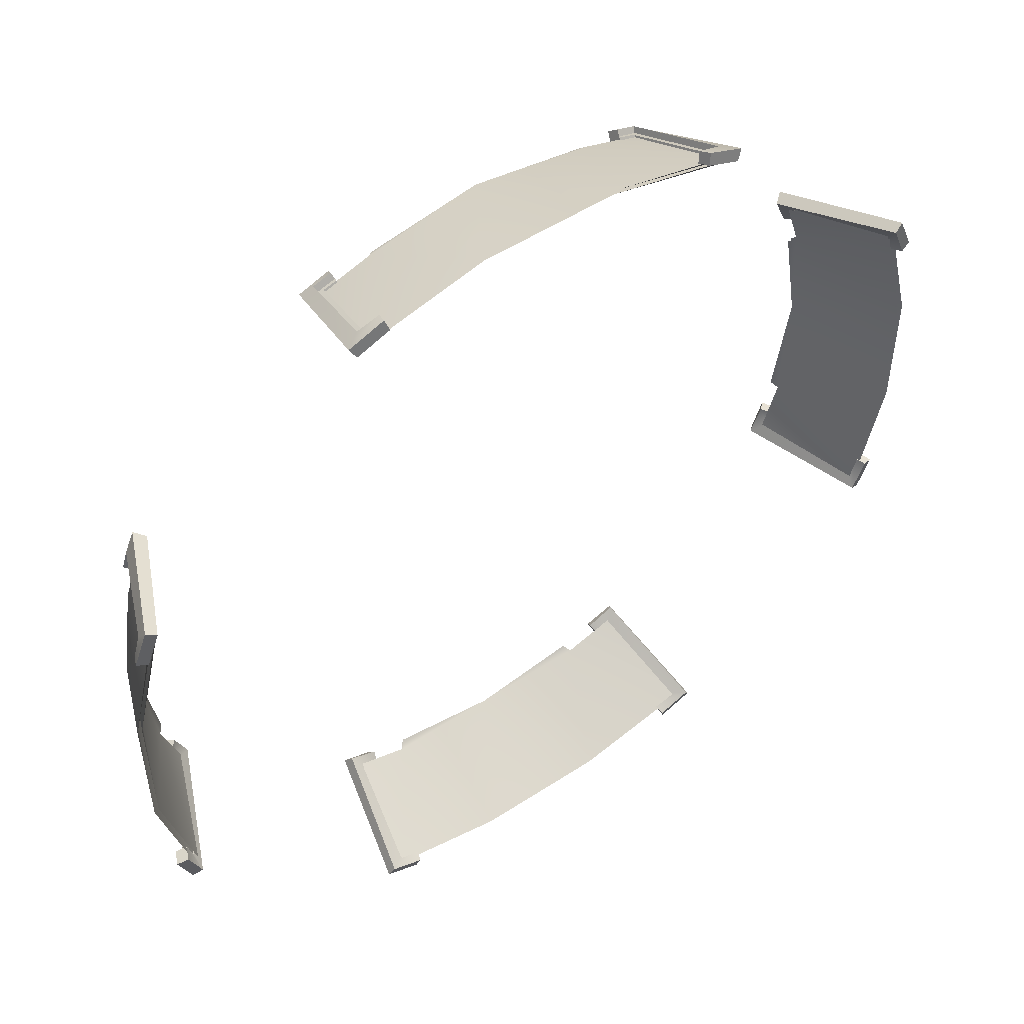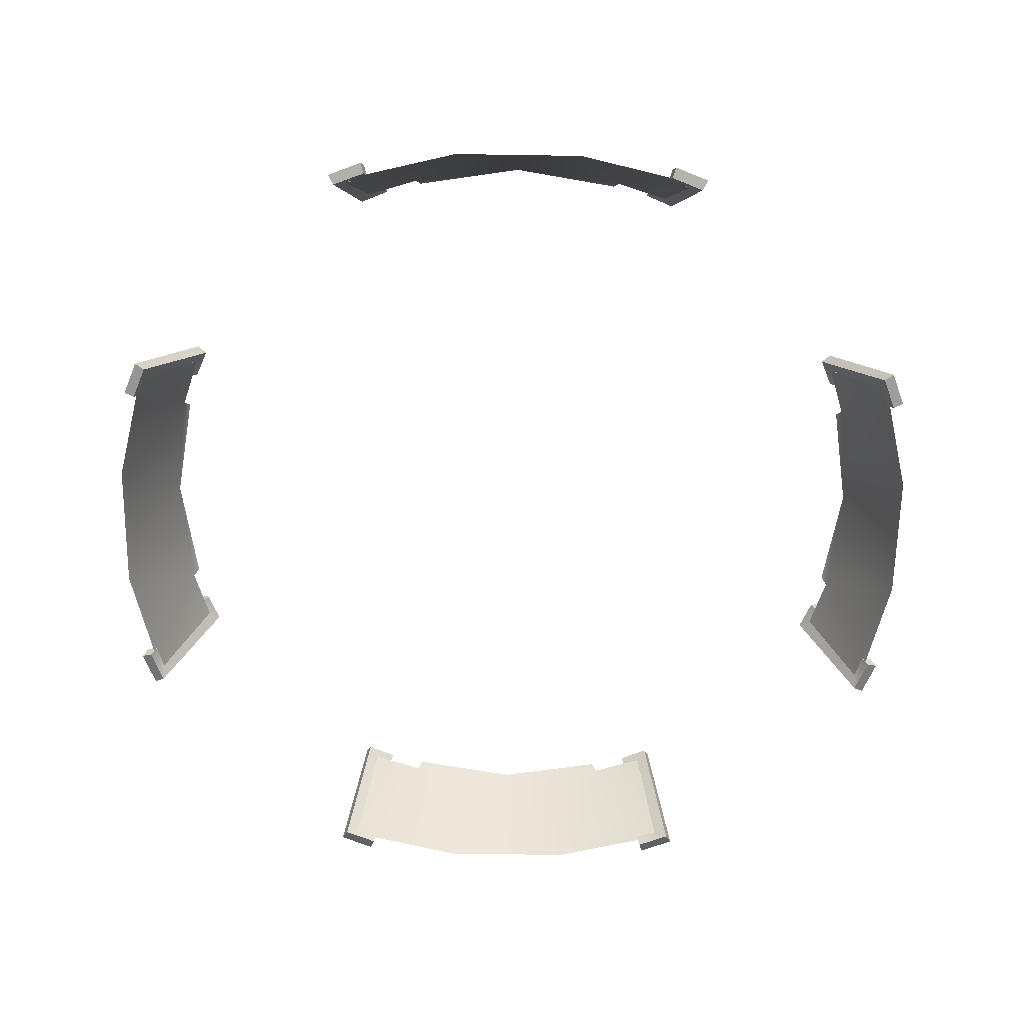
<metadata>
{"format":"obj","ext":"obj","renderer":"f3d","projection":"perspective","resolution":1024,"background":"white","views":[{"elev":51.9,"azim":-35.3,"up":"+Z"},{"elev":-64.7,"azim":179.1,"up":"+Y"}]}
</metadata>
<code>
g platform_screens
v -1.199 -0.1564 -0.5339
v -1.077 0.135 -0.4822
v -1.093 0.135 -0.4303
v -1.217 -0.1564 -0.4792
v -1.199 -0.1564 0.5339
v -1.077 0.135 0.4822
v -1.093 0.135 0.4303
v -1.217 -0.1564 0.4792
v -1.085 0.1251 -0.469
v -1.097 0.1251 -0.4319
v -1.191 -0.1266 -0.5129
v -1.204 -0.1266 -0.4741
v -1.097 0.1244 0.4321
v -1.203 -0.1244 0.4738
v -1.192 -0.1244 0.51
v -1.087 0.1244 0.4667
v -1.187 -0.1572 -0.5286
v -1.271 -0.1572 -0.1917
v -1.066 0.135 -0.4774
v -1.113 0.135 -0.3289
v -1.098 0.1541 -0.313
v -1.149 0.1556 0
v -1.187 -0.1572 0.5286
v -1.271 -0.1572 0.1917
v -1.066 0.135 0.4774
v -1.205 -0.1572 0.4744
v -1.113 0.135 0.3289
v -1.098 0.1541 0.313
v -1.202 -0.1648 0.5785
v -1.208 -0.1312 0.5335
v -1.089 0.1465 0.4851
v -1.052 0.1747 0.5111
v -1.105 0.1472 0.4339
v -1.082 0.1747 0.4249
v -1.242 -0.1656 0.4792
v -1.226 -0.132 0.4714
v -1.175 -0.174 0.5625
v -1.179 -0.1427 0.5208
v -1.024 0.1518 0.4975
v -1.065 0.1244 0.474
v -1.058 0.1518 0.4169
v -1.081 0.1236 0.4259
v -1.196 -0.1419 0.4614
v -1.211 -0.1747 0.4693
v -1.202 -0.1648 -0.5785
v -1.208 -0.1312 -0.5335
v -1.089 0.1465 -0.4851
v -1.052 0.1747 -0.5111
v -1.105 0.1472 -0.4339
v -1.082 0.1747 -0.4249
v -1.242 -0.1656 -0.4792
v -1.226 -0.132 -0.4714
v -1.175 -0.174 -0.5625
v -1.179 -0.1427 -0.5208
v -1.024 0.1518 -0.4975
v -1.065 0.1244 -0.474
v -1.058 0.1518 -0.4169
v -1.081 0.1236 -0.4259
v -1.196 -0.1419 -0.4614
v -1.211 -0.1747 -0.4693
v -0.5339 -0.1564 1.199
v -0.4822 0.135 1.077
v -0.4303 0.135 1.093
v -0.4792 -0.1564 1.217
v 0.5339 -0.1564 1.199
v 0.4822 0.135 1.077
v 0.4303 0.135 1.093
v 0.4792 -0.1564 1.217
v -0.469 0.1251 1.085
v -0.4319 0.1251 1.097
v -0.5129 -0.1266 1.191
v -0.4741 -0.1266 1.204
v 0.4321 0.1244 1.097
v 0.4738 -0.1244 1.203
v 0.51 -0.1244 1.192
v 0.4667 0.1244 1.087
v -0.5286 -0.1572 1.187
v -0.1917 -0.1572 1.271
v -0.4774 0.135 1.066
v -0.3289 0.135 1.113
v -0.313 0.1541 1.098
v -6.247e-16 0.1556 1.149
v 0.5286 -0.1572 1.187
v 0.1917 -0.1572 1.271
v 0.4774 0.135 1.066
v 0.4744 -0.1572 1.205
v 0.3289 0.135 1.113
v 0.313 0.1541 1.098
v 0.5785 -0.1648 1.202
v 0.5335 -0.1312 1.208
v 0.4851 0.1465 1.089
v 0.5111 0.1747 1.052
v 0.4339 0.1472 1.105
v 0.4249 0.1747 1.082
v 0.4792 -0.1656 1.242
v 0.4714 -0.132 1.226
v 0.5625 -0.174 1.175
v 0.5208 -0.1427 1.179
v 0.4975 0.1518 1.024
v 0.474 0.1244 1.065
v 0.4169 0.1518 1.058
v 0.4259 0.1236 1.081
v 0.4614 -0.1419 1.196
v 0.4693 -0.1747 1.211
v -0.5785 -0.1648 1.202
v -0.5335 -0.1312 1.208
v -0.4851 0.1465 1.089
v -0.5111 0.1747 1.052
v -0.4339 0.1472 1.105
v -0.4249 0.1747 1.082
v -0.4792 -0.1656 1.242
v -0.4714 -0.132 1.226
v -0.5625 -0.174 1.175
v -0.5208 -0.1427 1.179
v -0.4975 0.1518 1.024
v -0.474 0.1244 1.065
v -0.4169 0.1518 1.058
v -0.4259 0.1236 1.081
v -0.4614 -0.1419 1.196
v -0.4693 -0.1747 1.211
v 0.5339 -0.1564 -1.199
v 0.4822 0.135 -1.077
v 0.4303 0.135 -1.093
v 0.4792 -0.1564 -1.217
v -0.5339 -0.1564 -1.199
v -0.4822 0.135 -1.077
v -0.4303 0.135 -1.093
v -0.4792 -0.1564 -1.217
v 0.469 0.1251 -1.085
v 0.4319 0.1251 -1.097
v 0.5129 -0.1266 -1.191
v 0.4741 -0.1266 -1.204
v -0.4321 0.1244 -1.097
v -0.4738 -0.1244 -1.203
v -0.51 -0.1244 -1.192
v -0.4667 0.1244 -1.087
v 0.5286 -0.1572 -1.187
v 0.1917 -0.1572 -1.271
v 0.4774 0.135 -1.066
v 0.3289 0.135 -1.113
v 0.313 0.1541 -1.098
v 6.247e-16 0.1556 -1.149
v -0.5286 -0.1572 -1.187
v -0.1917 -0.1572 -1.271
v -0.4774 0.135 -1.066
v -0.4744 -0.1572 -1.205
v -0.3289 0.135 -1.113
v -0.313 0.1541 -1.098
v -0.5785 -0.1648 -1.202
v -0.5335 -0.1312 -1.208
v -0.4851 0.1465 -1.089
v -0.5111 0.1747 -1.052
v -0.4339 0.1472 -1.105
v -0.4249 0.1747 -1.082
v -0.4792 -0.1656 -1.242
v -0.4714 -0.132 -1.226
v -0.5625 -0.174 -1.175
v -0.5208 -0.1427 -1.179
v -0.4975 0.1518 -1.024
v -0.474 0.1244 -1.065
v -0.4169 0.1518 -1.058
v -0.4259 0.1236 -1.081
v -0.4614 -0.1419 -1.196
v -0.4693 -0.1747 -1.211
v 0.5785 -0.1648 -1.202
v 0.5335 -0.1312 -1.208
v 0.4851 0.1465 -1.089
v 0.5111 0.1747 -1.052
v 0.4339 0.1472 -1.105
v 0.4249 0.1747 -1.082
v 0.4792 -0.1656 -1.242
v 0.4714 -0.132 -1.226
v 0.5625 -0.174 -1.175
v 0.5208 -0.1427 -1.179
v 0.4975 0.1518 -1.024
v 0.474 0.1244 -1.065
v 0.4169 0.1518 -1.058
v 0.4259 0.1236 -1.081
v 0.4614 -0.1419 -1.196
v 0.4693 -0.1747 -1.211
v 1.199 -0.1564 0.5339
v 1.077 0.135 0.4822
v 1.093 0.135 0.4303
v 1.217 -0.1564 0.4792
v 1.199 -0.1564 -0.5339
v 1.077 0.135 -0.4822
v 1.093 0.135 -0.4303
v 1.217 -0.1564 -0.4792
v 1.085 0.1251 0.469
v 1.097 0.1251 0.4319
v 1.191 -0.1266 0.5129
v 1.204 -0.1266 0.4741
v 1.097 0.1244 -0.4321
v 1.203 -0.1244 -0.4738
v 1.192 -0.1244 -0.51
v 1.087 0.1244 -0.4667
v 1.187 -0.1572 0.5286
v 1.271 -0.1572 0.1917
v 1.066 0.135 0.4774
v 1.113 0.135 0.3289
v 1.098 0.1541 0.313
v 1.149 0.1556 0
v 1.187 -0.1572 -0.5286
v 1.271 -0.1572 -0.1917
v 1.066 0.135 -0.4774
v 1.205 -0.1572 -0.4744
v 1.113 0.135 -0.3289
v 1.098 0.1541 -0.313
v 1.202 -0.1648 -0.5785
v 1.208 -0.1312 -0.5335
v 1.089 0.1465 -0.4851
v 1.052 0.1747 -0.5111
v 1.105 0.1472 -0.4339
v 1.082 0.1747 -0.4249
v 1.242 -0.1656 -0.4792
v 1.226 -0.132 -0.4714
v 1.175 -0.174 -0.5625
v 1.179 -0.1427 -0.5208
v 1.024 0.1518 -0.4975
v 1.065 0.1244 -0.474
v 1.058 0.1518 -0.4169
v 1.081 0.1236 -0.4259
v 1.196 -0.1419 -0.4614
v 1.211 -0.1747 -0.4693
v 1.202 -0.1648 0.5785
v 1.208 -0.1312 0.5335
v 1.089 0.1465 0.4851
v 1.052 0.1747 0.5111
v 1.105 0.1472 0.4339
v 1.082 0.1747 0.4249
v 1.242 -0.1656 0.4792
v 1.226 -0.132 0.4714
v 1.175 -0.174 0.5625
v 1.179 -0.1427 0.5208
v 1.024 0.1518 0.4975
v 1.065 0.1244 0.474
v 1.058 0.1518 0.4169
v 1.081 0.1236 0.4259
v 1.196 -0.1419 0.4614
v 1.211 -0.1747 0.4693
v -1.174 -0.1549 -0.5227
v -1.257 -0.1549 -0.1896
v -1.054 0.1335 -0.4721
v -1.101 0.1335 -0.3253
v -1.086 0.1526 -0.3095
v -1.136 0.1534 0
v -1.174 -0.1549 0.5227
v -1.257 -0.1549 0.1896
v -1.054 0.1335 0.4721
v -1.191 -0.1549 0.4692
v -1.101 0.1335 0.3253
v -1.086 0.1526 0.3095
v -0.5227 -0.1549 1.174
v -0.1896 -0.1549 1.257
v -0.4721 0.1335 1.054
v -0.3253 0.1335 1.101
v -0.3095 0.1526 1.086
v -6.178e-16 0.1534 1.136
v 0.5227 -0.1549 1.174
v 0.1896 -0.1549 1.257
v 0.4721 0.1335 1.054
v 0.4692 -0.1549 1.191
v 0.3253 0.1335 1.101
v 0.3095 0.1526 1.086
v 0.5227 -0.1549 -1.174
v 0.1896 -0.1549 -1.257
v 0.4721 0.1335 -1.054
v 0.3253 0.1335 -1.101
v 0.3095 0.1526 -1.086
v 6.178e-16 0.1534 -1.136
v -0.5227 -0.1549 -1.174
v -0.1896 -0.1549 -1.257
v -0.4721 0.1335 -1.054
v -0.4692 -0.1549 -1.191
v -0.3253 0.1335 -1.101
v -0.3095 0.1526 -1.086
v 1.174 -0.1549 0.5227
v 1.257 -0.1549 0.1896
v 1.054 0.1335 0.4721
v 1.101 0.1335 0.3253
v 1.086 0.1526 0.3095
v 1.136 0.1534 0
v 1.174 -0.1549 -0.5227
v 1.257 -0.1549 -0.1896
v 1.054 0.1335 -0.4721
v 1.191 -0.1549 -0.4692
v 1.101 0.1335 -0.3253
v 1.086 0.1526 -0.3095
v -1.089 0.1465 0.4851
v -1.208 -0.1312 0.5335
v -1.202 -0.1648 0.5785
v -1.052 0.1747 0.5111
v -1.105 0.1472 0.4339
v -1.089 0.1465 0.4851
v -1.065 0.1244 0.474
v -1.052 0.1747 0.5111
v -1.082 0.1747 0.4249
v -1.024 0.1518 0.4975
v -1.179 -0.1427 0.5208
v -1.175 -0.174 0.5625
v -1.024 0.1518 0.4975
v -1.065 0.1244 0.474
v -1.058 0.1518 0.4169
v -1.081 0.1236 0.4259
v -1.105 0.1472 0.4339
v -1.081 0.1236 0.4259
v -1.058 0.1518 0.4169
v -1.082 0.1747 0.4249
v -1.226 -0.132 0.4714
v -1.196 -0.1419 0.4614
v -1.179 -0.1427 0.5208
v -1.208 -0.1312 0.5335
v -1.242 -0.1656 0.4792
v -1.211 -0.1747 0.4693
v -1.196 -0.1419 0.4614
v -1.226 -0.132 0.4714
v -1.202 -0.1648 0.5785
v -1.175 -0.174 0.5625
v -1.211 -0.1747 0.4693
v -1.242 -0.1656 0.4792
v -1.052 0.1747 -0.5111
v -1.202 -0.1648 -0.5785
v -1.208 -0.1312 -0.5335
v -1.089 0.1465 -0.4851
v -1.105 0.1472 -0.4339
v -1.065 0.1244 -0.474
v -1.089 0.1465 -0.4851
v -1.052 0.1747 -0.5111
v -1.024 0.1518 -0.4975
v -1.082 0.1747 -0.4249
v -1.179 -0.1427 -0.5208
v -1.065 0.1244 -0.474
v -1.024 0.1518 -0.4975
v -1.175 -0.174 -0.5625
v -1.081 0.1236 -0.4259
v -1.058 0.1518 -0.4169
v -1.105 0.1472 -0.4339
v -1.082 0.1747 -0.4249
v -1.058 0.1518 -0.4169
v -1.081 0.1236 -0.4259
v -1.226 -0.132 -0.4714
v -1.208 -0.1312 -0.5335
v -1.179 -0.1427 -0.5208
v -1.196 -0.1419 -0.4614
v -1.242 -0.1656 -0.4792
v -1.226 -0.132 -0.4714
v -1.196 -0.1419 -0.4614
v -1.211 -0.1747 -0.4693
v -1.202 -0.1648 -0.5785
v -1.242 -0.1656 -0.4792
v -1.211 -0.1747 -0.4693
v -1.175 -0.174 -0.5625
v 0.4851 0.1465 1.089
v 0.5335 -0.1312 1.208
v 0.5785 -0.1648 1.202
v 0.5111 0.1747 1.052
v 0.4339 0.1472 1.105
v 0.4851 0.1465 1.089
v 0.474 0.1244 1.065
v 0.5111 0.1747 1.052
v 0.4249 0.1747 1.082
v 0.4975 0.1518 1.024
v 0.5208 -0.1427 1.179
v 0.5625 -0.174 1.175
v 0.4975 0.1518 1.024
v 0.474 0.1244 1.065
v 0.4169 0.1518 1.058
v 0.4259 0.1236 1.081
v 0.4339 0.1472 1.105
v 0.4259 0.1236 1.081
v 0.4169 0.1518 1.058
v 0.4249 0.1747 1.082
v 0.4714 -0.132 1.226
v 0.4614 -0.1419 1.196
v 0.5208 -0.1427 1.179
v 0.5335 -0.1312 1.208
v 0.4792 -0.1656 1.242
v 0.4693 -0.1747 1.211
v 0.4614 -0.1419 1.196
v 0.4714 -0.132 1.226
v 0.5785 -0.1648 1.202
v 0.5625 -0.174 1.175
v 0.4693 -0.1747 1.211
v 0.4792 -0.1656 1.242
v -0.5111 0.1747 1.052
v -0.5785 -0.1648 1.202
v -0.5335 -0.1312 1.208
v -0.4851 0.1465 1.089
v -0.4339 0.1472 1.105
v -0.474 0.1244 1.065
v -0.4851 0.1465 1.089
v -0.5111 0.1747 1.052
v -0.4975 0.1518 1.024
v -0.4249 0.1747 1.082
v -0.5208 -0.1427 1.179
v -0.474 0.1244 1.065
v -0.4975 0.1518 1.024
v -0.5625 -0.174 1.175
v -0.4259 0.1236 1.081
v -0.4169 0.1518 1.058
v -0.4339 0.1472 1.105
v -0.4249 0.1747 1.082
v -0.4169 0.1518 1.058
v -0.4259 0.1236 1.081
v -0.4714 -0.132 1.226
v -0.5335 -0.1312 1.208
v -0.5208 -0.1427 1.179
v -0.4614 -0.1419 1.196
v -0.4792 -0.1656 1.242
v -0.4714 -0.132 1.226
v -0.4614 -0.1419 1.196
v -0.4693 -0.1747 1.211
v -0.5785 -0.1648 1.202
v -0.4792 -0.1656 1.242
v -0.4693 -0.1747 1.211
v -0.5625 -0.174 1.175
v -0.4851 0.1465 -1.089
v -0.5335 -0.1312 -1.208
v -0.5785 -0.1648 -1.202
v -0.5111 0.1747 -1.052
v -0.4339 0.1472 -1.105
v -0.4851 0.1465 -1.089
v -0.474 0.1244 -1.065
v -0.5111 0.1747 -1.052
v -0.4249 0.1747 -1.082
v -0.4975 0.1518 -1.024
v -0.5208 -0.1427 -1.179
v -0.5625 -0.174 -1.175
v -0.4975 0.1518 -1.024
v -0.474 0.1244 -1.065
v -0.4169 0.1518 -1.058
v -0.4259 0.1236 -1.081
v -0.4339 0.1472 -1.105
v -0.4259 0.1236 -1.081
v -0.4169 0.1518 -1.058
v -0.4249 0.1747 -1.082
v -0.4714 -0.132 -1.226
v -0.4614 -0.1419 -1.196
v -0.5208 -0.1427 -1.179
v -0.5335 -0.1312 -1.208
v -0.4792 -0.1656 -1.242
v -0.4693 -0.1747 -1.211
v -0.4614 -0.1419 -1.196
v -0.4714 -0.132 -1.226
v -0.5785 -0.1648 -1.202
v -0.5625 -0.174 -1.175
v -0.4693 -0.1747 -1.211
v -0.4792 -0.1656 -1.242
v 0.5111 0.1747 -1.052
v 0.5785 -0.1648 -1.202
v 0.5335 -0.1312 -1.208
v 0.4851 0.1465 -1.089
v 0.4339 0.1472 -1.105
v 0.474 0.1244 -1.065
v 0.4851 0.1465 -1.089
v 0.5111 0.1747 -1.052
v 0.4975 0.1518 -1.024
v 0.4249 0.1747 -1.082
v 0.5208 -0.1427 -1.179
v 0.474 0.1244 -1.065
v 0.4975 0.1518 -1.024
v 0.5625 -0.174 -1.175
v 0.4259 0.1236 -1.081
v 0.4169 0.1518 -1.058
v 0.4339 0.1472 -1.105
v 0.4249 0.1747 -1.082
v 0.4169 0.1518 -1.058
v 0.4259 0.1236 -1.081
v 0.4714 -0.132 -1.226
v 0.5335 -0.1312 -1.208
v 0.5208 -0.1427 -1.179
v 0.4614 -0.1419 -1.196
v 0.4792 -0.1656 -1.242
v 0.4714 -0.132 -1.226
v 0.4614 -0.1419 -1.196
v 0.4693 -0.1747 -1.211
v 0.5785 -0.1648 -1.202
v 0.4792 -0.1656 -1.242
v 0.4693 -0.1747 -1.211
v 0.5625 -0.174 -1.175
v 1.089 0.1465 -0.4851
v 1.208 -0.1312 -0.5335
v 1.202 -0.1648 -0.5785
v 1.052 0.1747 -0.5111
v 1.105 0.1472 -0.4339
v 1.089 0.1465 -0.4851
v 1.065 0.1244 -0.474
v 1.052 0.1747 -0.5111
v 1.082 0.1747 -0.4249
v 1.024 0.1518 -0.4975
v 1.179 -0.1427 -0.5208
v 1.175 -0.174 -0.5625
v 1.024 0.1518 -0.4975
v 1.065 0.1244 -0.474
v 1.058 0.1518 -0.4169
v 1.081 0.1236 -0.4259
v 1.105 0.1472 -0.4339
v 1.081 0.1236 -0.4259
v 1.058 0.1518 -0.4169
v 1.082 0.1747 -0.4249
v 1.226 -0.132 -0.4714
v 1.196 -0.1419 -0.4614
v 1.179 -0.1427 -0.5208
v 1.208 -0.1312 -0.5335
v 1.242 -0.1656 -0.4792
v 1.211 -0.1747 -0.4693
v 1.196 -0.1419 -0.4614
v 1.226 -0.132 -0.4714
v 1.202 -0.1648 -0.5785
v 1.175 -0.174 -0.5625
v 1.211 -0.1747 -0.4693
v 1.242 -0.1656 -0.4792
v 1.052 0.1747 0.5111
v 1.202 -0.1648 0.5785
v 1.208 -0.1312 0.5335
v 1.089 0.1465 0.4851
v 1.105 0.1472 0.4339
v 1.065 0.1244 0.474
v 1.089 0.1465 0.4851
v 1.052 0.1747 0.5111
v 1.024 0.1518 0.4975
v 1.082 0.1747 0.4249
v 1.179 -0.1427 0.5208
v 1.065 0.1244 0.474
v 1.024 0.1518 0.4975
v 1.175 -0.174 0.5625
v 1.081 0.1236 0.4259
v 1.058 0.1518 0.4169
v 1.105 0.1472 0.4339
v 1.082 0.1747 0.4249
v 1.058 0.1518 0.4169
v 1.081 0.1236 0.4259
v 1.226 -0.132 0.4714
v 1.208 -0.1312 0.5335
v 1.179 -0.1427 0.5208
v 1.196 -0.1419 0.4614
v 1.242 -0.1656 0.4792
v 1.226 -0.132 0.4714
v 1.196 -0.1419 0.4614
v 1.211 -0.1747 0.4693
v 1.202 -0.1648 0.5785
v 1.242 -0.1656 0.4792
v 1.211 -0.1747 0.4693
v 1.175 -0.174 0.5625
g platform_screens_0
f 4 12 11
f 1 4 11
f 2 1 11
f 9 2 11
f 3 2 9
f 10 3 9
f 7 13 16
f 6 7 16
f 6 16 15
f 5 6 15
f 8 5 15
f 14 8 15
f 21 20 22
f 20 18 22
f 18 20 17
f 20 19 17
f 18 24 22
f 27 22 24
f 27 28 22
f 27 24 23
f 25 27 23
f 24 26 23
f 32 31 30
f 29 32 30
f 32 34 31
f 34 33 31
f 30 36 29
f 36 35 29
f 289 40 38
f 290 289 38
f 292 291 37
f 39 292 37
f 295 294 293
f 42 295 293
f 41 297 296
f 298 41 296
f 301 300 299
f 302 301 299
f 303 301 302
f 304 303 302
f 43 299 300
f 44 43 300
f 307 306 305
f 308 307 305
f 311 310 309
f 312 311 309
f 315 314 313
f 316 315 313
f 319 318 317
f 320 319 317
f 45 46 47
f 48 45 47
f 50 48 47
f 49 50 47
f 52 46 45
f 51 52 45
f 321 55 53
f 322 321 53
f 324 323 54
f 56 324 54
f 326 58 325
f 327 326 325
f 57 329 328
f 330 57 328
f 333 332 331
f 334 333 331
f 333 336 332
f 336 335 332
f 331 59 334
f 59 60 334
f 339 338 337
f 340 339 337
f 343 342 341
f 344 343 341
f 347 346 345
f 348 347 345
f 351 350 349
f 352 351 349
f 64 72 71
f 61 64 71
f 62 61 71
f 69 62 71
f 63 62 69
f 70 63 69
f 67 73 76
f 66 67 76
f 66 76 75
f 65 66 75
f 68 65 75
f 74 68 75
f 81 80 82
f 80 78 82
f 78 80 77
f 80 79 77
f 78 84 82
f 87 82 84
f 87 88 82
f 87 84 83
f 85 87 83
f 84 86 83
f 92 91 90
f 89 92 90
f 92 94 91
f 94 93 91
f 90 96 89
f 96 95 89
f 353 100 98
f 354 353 98
f 356 355 97
f 99 356 97
f 359 358 357
f 102 359 357
f 101 361 360
f 362 101 360
f 365 364 363
f 366 365 363
f 367 365 366
f 368 367 366
f 103 363 364
f 104 103 364
f 371 370 369
f 372 371 369
f 375 374 373
f 376 375 373
f 379 378 377
f 380 379 377
f 383 382 381
f 384 383 381
f 105 106 107
f 108 105 107
f 110 108 107
f 109 110 107
f 112 106 105
f 111 112 105
f 385 115 113
f 386 385 113
f 388 387 114
f 116 388 114
f 390 118 389
f 391 390 389
f 117 393 392
f 394 117 392
f 397 396 395
f 398 397 395
f 397 400 396
f 400 399 396
f 395 119 398
f 119 120 398
f 403 402 401
f 404 403 401
f 407 406 405
f 408 407 405
f 411 410 409
f 412 411 409
f 415 414 413
f 416 415 413
f 124 132 131
f 121 124 131
f 122 121 131
f 129 122 131
f 123 122 129
f 130 123 129
f 127 133 136
f 126 127 136
f 126 136 135
f 125 126 135
f 128 125 135
f 134 128 135
f 141 140 142
f 140 138 142
f 138 140 137
f 140 139 137
f 138 144 142
f 147 142 144
f 147 148 142
f 147 144 143
f 145 147 143
f 144 146 143
f 152 151 150
f 149 152 150
f 152 154 151
f 154 153 151
f 150 156 149
f 156 155 149
f 417 160 158
f 418 417 158
f 420 419 157
f 159 420 157
f 423 422 421
f 162 423 421
f 161 425 424
f 426 161 424
f 429 428 427
f 430 429 427
f 431 429 430
f 432 431 430
f 163 427 428
f 164 163 428
f 435 434 433
f 436 435 433
f 439 438 437
f 440 439 437
f 443 442 441
f 444 443 441
f 447 446 445
f 448 447 445
f 165 166 167
f 168 165 167
f 170 168 167
f 169 170 167
f 172 166 165
f 171 172 165
f 449 175 173
f 450 449 173
f 452 451 174
f 176 452 174
f 454 178 453
f 455 454 453
f 177 457 456
f 458 177 456
f 461 460 459
f 462 461 459
f 461 464 460
f 464 463 460
f 459 179 462
f 179 180 462
f 467 466 465
f 468 467 465
f 471 470 469
f 472 471 469
f 475 474 473
f 476 475 473
f 479 478 477
f 480 479 477
f 184 192 191
f 181 184 191
f 182 181 191
f 189 182 191
f 183 182 189
f 190 183 189
f 187 193 196
f 186 187 196
f 186 196 195
f 185 186 195
f 188 185 195
f 194 188 195
f 201 200 202
f 200 198 202
f 198 200 197
f 200 199 197
f 198 204 202
f 207 202 204
f 207 208 202
f 207 204 203
f 205 207 203
f 204 206 203
f 212 211 210
f 209 212 210
f 212 214 211
f 214 213 211
f 210 216 209
f 216 215 209
f 481 220 218
f 482 481 218
f 484 483 217
f 219 484 217
f 487 486 485
f 222 487 485
f 221 489 488
f 490 221 488
f 493 492 491
f 494 493 491
f 495 493 494
f 496 495 494
f 223 491 492
f 224 223 492
f 499 498 497
f 500 499 497
f 503 502 501
f 504 503 501
f 507 506 505
f 508 507 505
f 511 510 509
f 512 511 509
f 225 226 227
f 228 225 227
f 230 228 227
f 229 230 227
f 232 226 225
f 231 232 225
f 513 235 233
f 514 513 233
f 516 515 234
f 236 516 234
f 518 238 517
f 519 518 517
f 237 521 520
f 522 237 520
f 525 524 523
f 526 525 523
f 525 528 524
f 528 527 524
f 523 239 526
f 239 240 526
f 531 530 529
f 532 531 529
f 535 534 533
f 536 535 533
f 539 538 537
f 540 539 537
f 543 542 541
f 544 543 541
f 244 245 246
f 242 244 246
f 244 242 241
f 243 244 241
f 248 242 246
f 246 251 248
f 252 251 246
f 248 251 247
f 251 249 247
f 250 248 247
f 256 257 258
f 254 256 258
f 256 254 253
f 255 256 253
f 260 254 258
f 258 263 260
f 264 263 258
f 260 263 259
f 263 261 259
f 262 260 259
f 268 269 270
f 266 268 270
f 268 266 265
f 267 268 265
f 272 266 270
f 270 275 272
f 276 275 270
f 272 275 271
f 275 273 271
f 274 272 271
f 280 281 282
f 278 280 282
f 280 278 277
f 279 280 277
f 284 278 282
f 282 287 284
f 288 287 282
f 284 287 283
f 287 285 283
f 286 284 283

</code>
